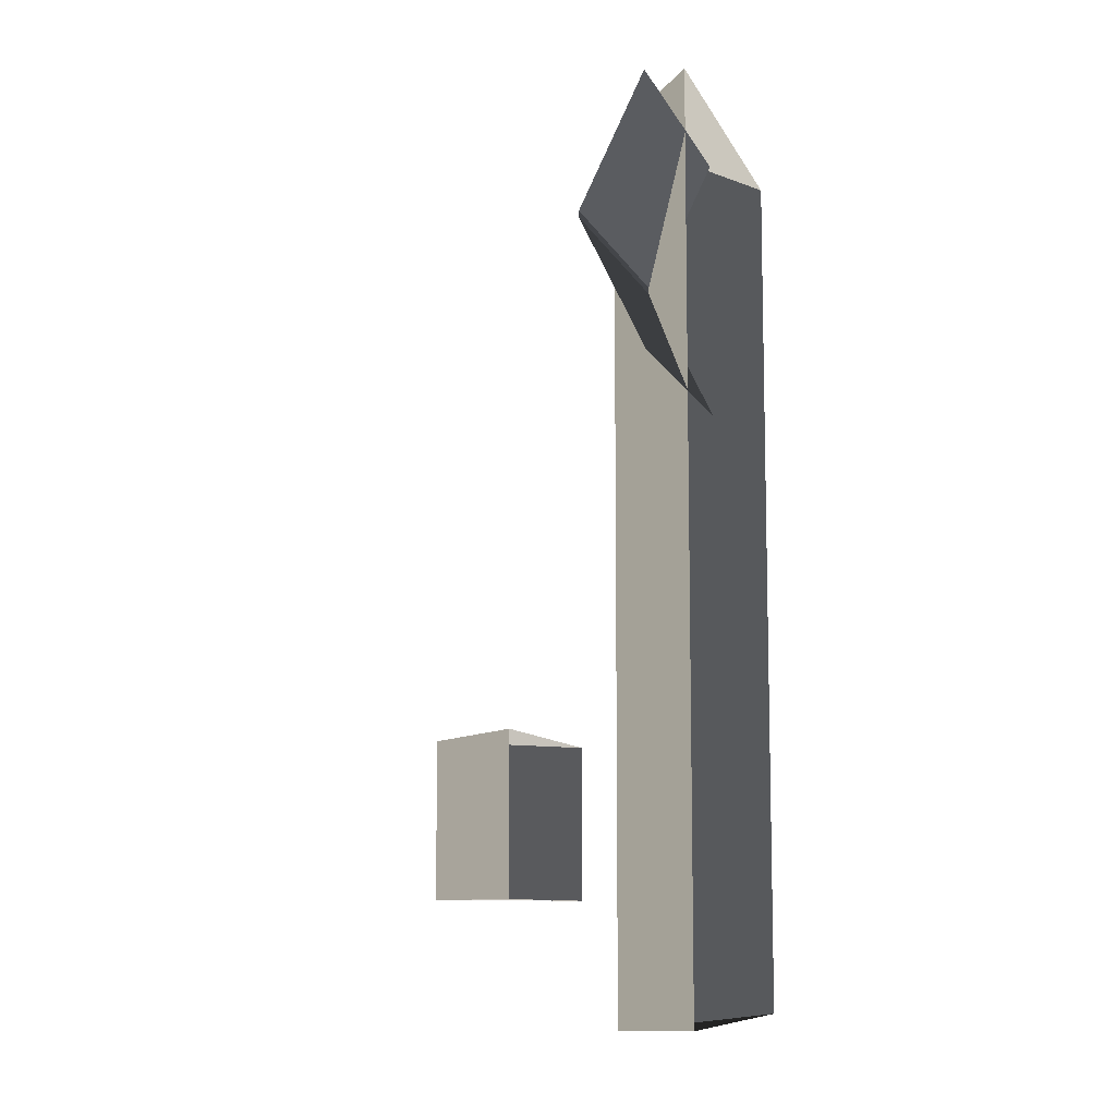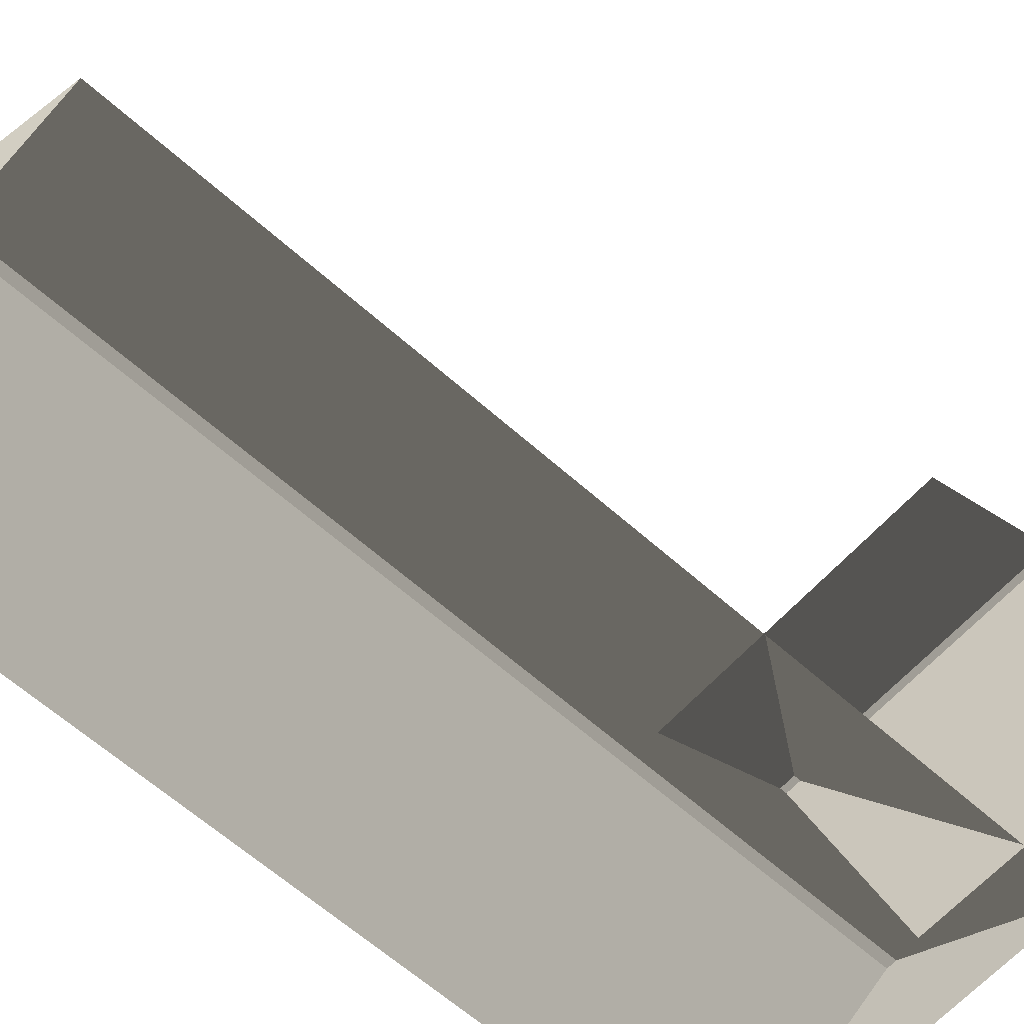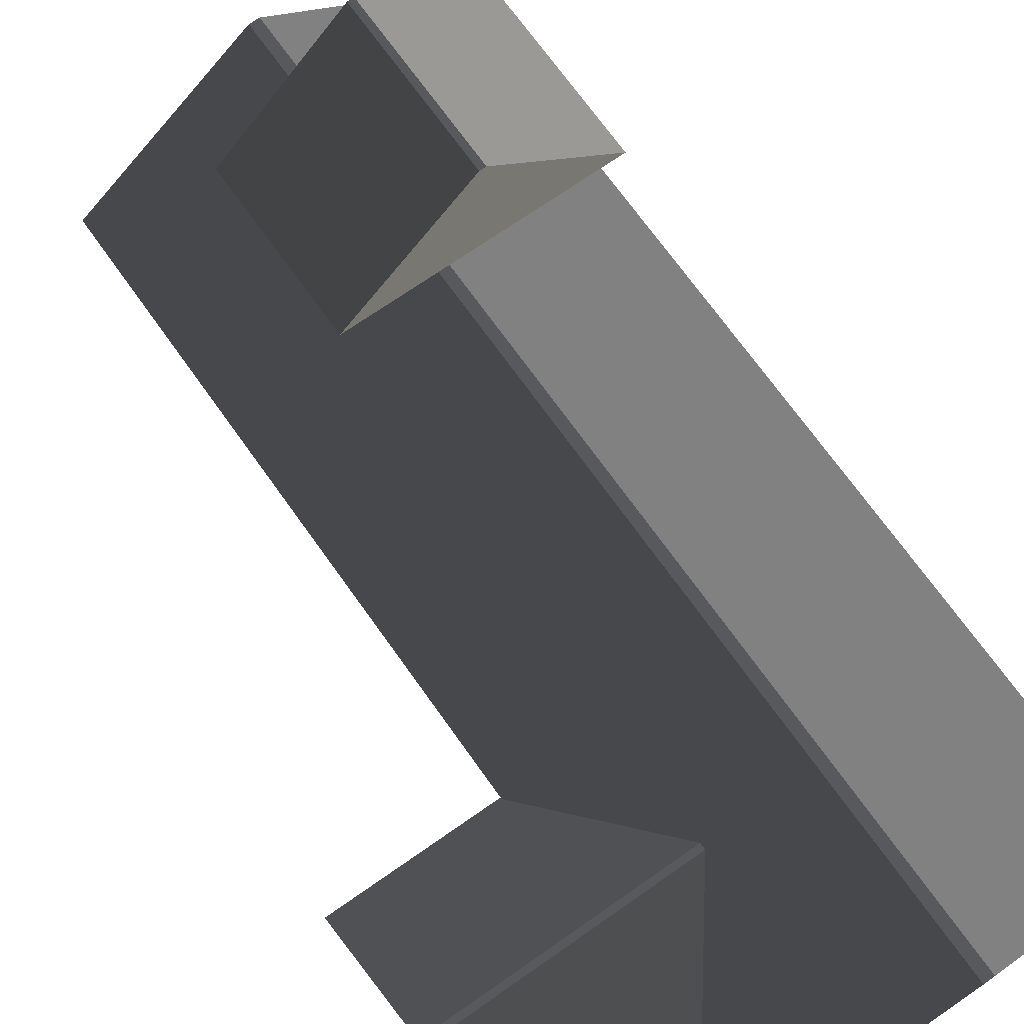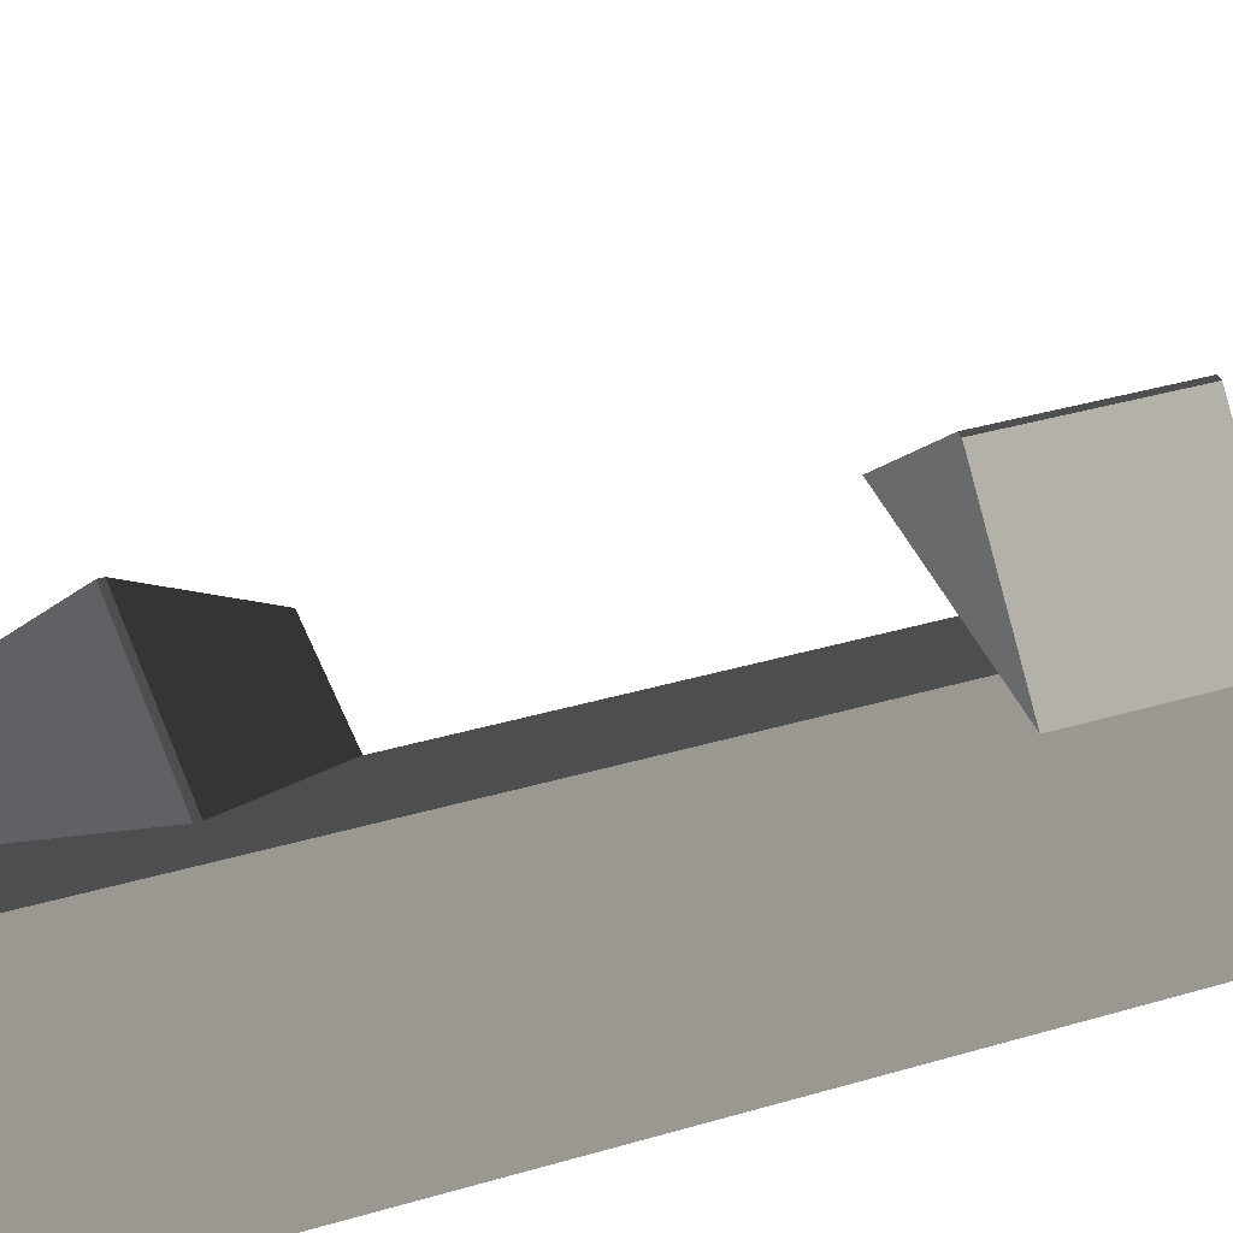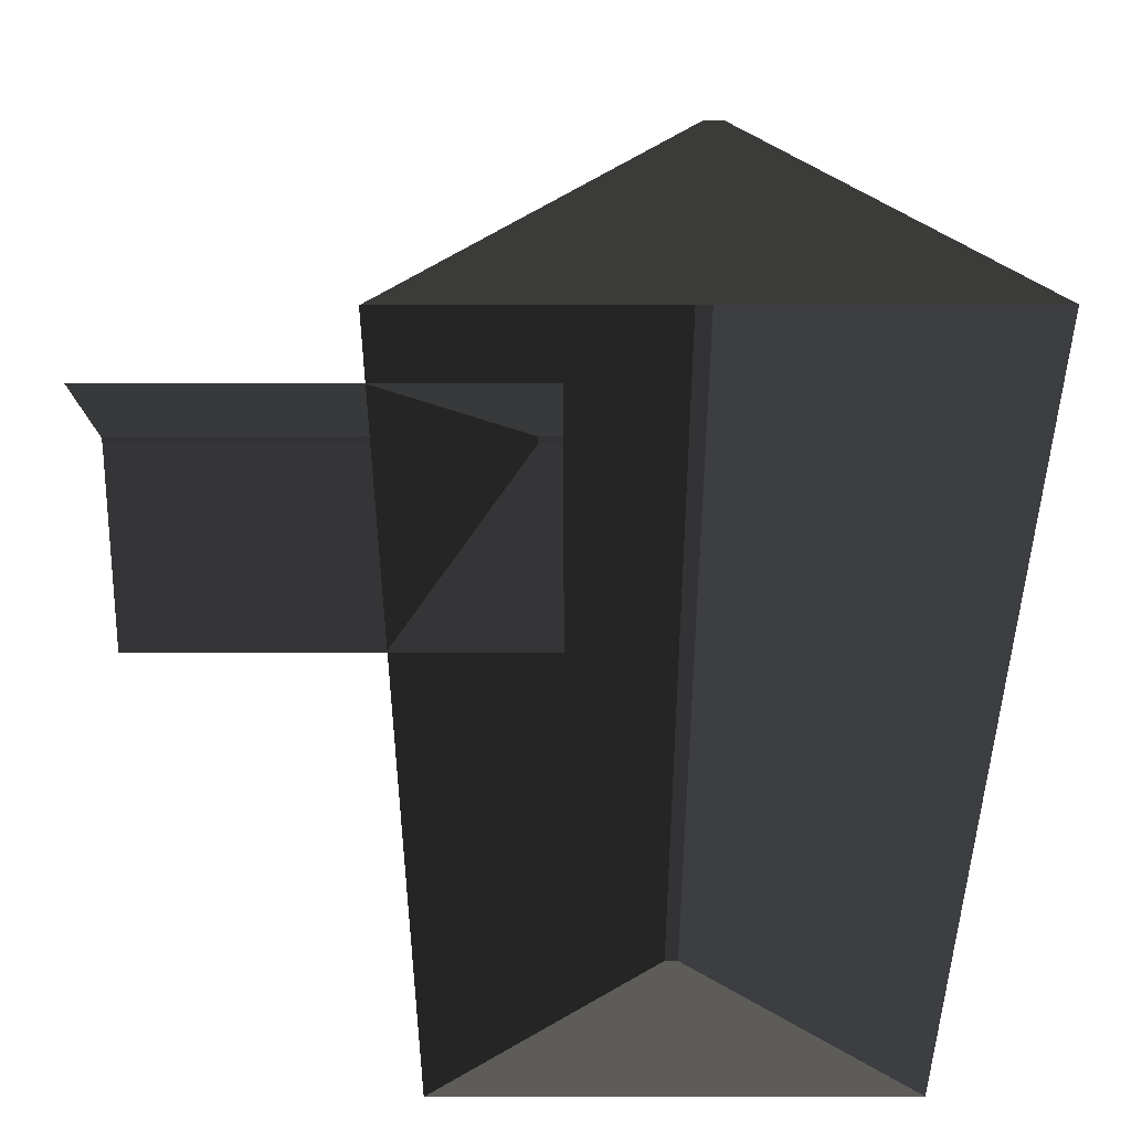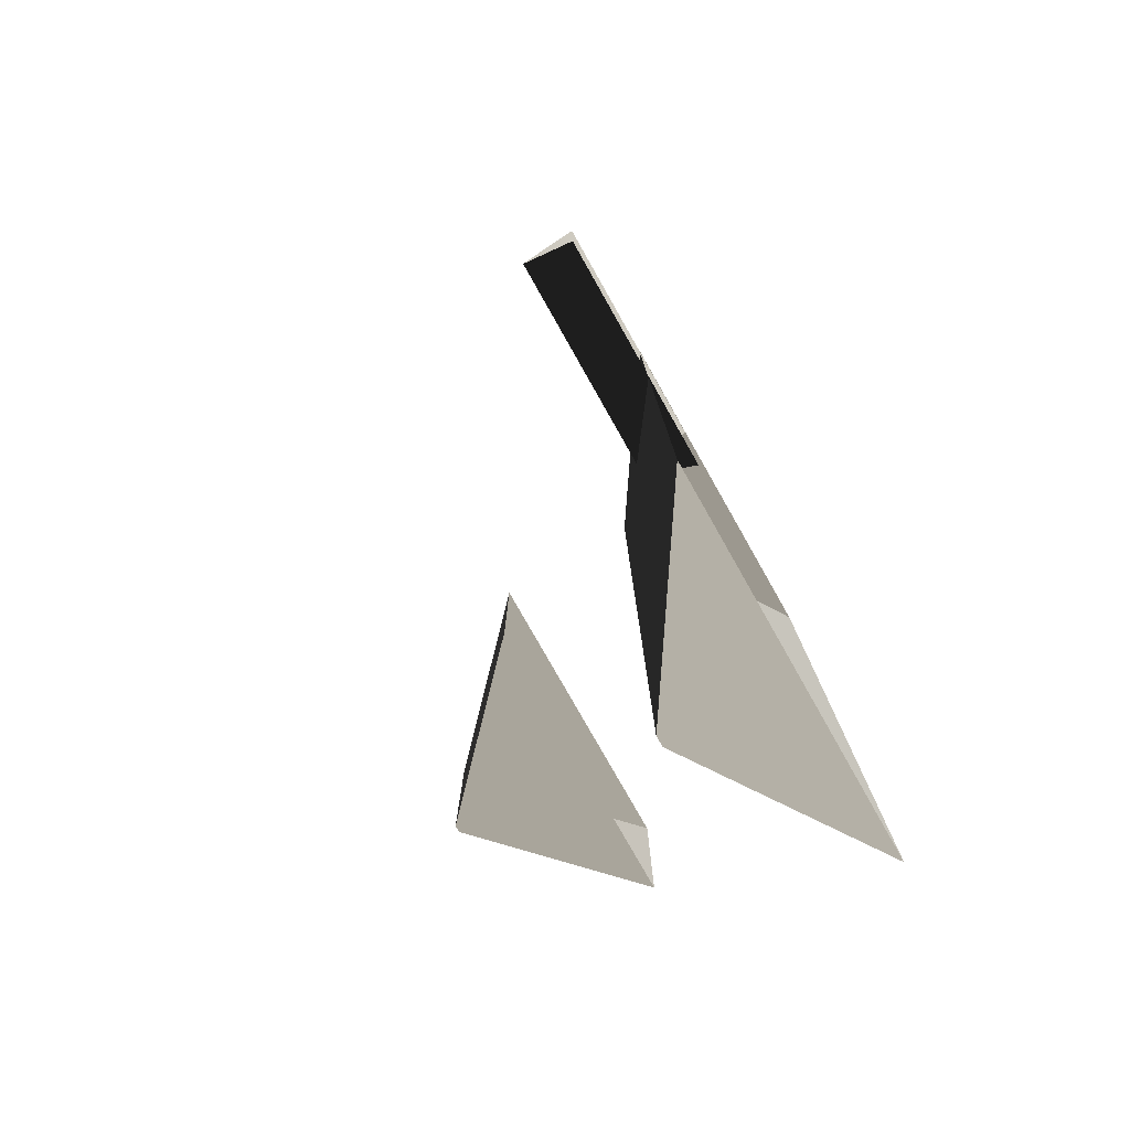
<metadata>
{"format":"obj","ext":"obj","renderer":"f3d","projection":"perspective","resolution":1024,"background":"white","views":[{"elev":-9.4,"azim":106.7,"up":"+Y"},{"elev":-63.0,"azim":48.0,"up":"+Z"},{"elev":69.8,"azim":144.8,"up":"+Z"},{"elev":39.3,"azim":-109.8,"up":"+Z"},{"elev":-35.5,"azim":-179.9,"up":"+Z"},{"elev":-79.0,"azim":119.6,"up":"+Y"}]}
</metadata>
<code>
v -0.8321 -7.51 0.8882
v -3.814 -7.688 2.865
v -3.814 7.674 2.865
v -0.8321 7.496 0.8882
v -3.814 -7.688 2.865
v -3.983 -7.688 2.865
v -3.983 7.674 2.865
v -3.814 7.674 2.865
v -6.965 7.496 0.8882
v -3.983 7.674 2.865
v -3.983 -7.688 2.865
v -6.965 -7.51 0.8882
v -6.965 -7.51 0.8882
v -3.983 -7.688 2.865
v -3.814 -7.688 2.865
v -0.8321 -7.51 0.8882
v -0.8321 7.496 0.8882
v -3.814 7.674 2.865
v -3.983 7.674 2.865
v -6.965 7.496 0.8882
v 1.809 6.454 0.8764
v 1.809 4.387 1.88
v -2.567 4.387 1.88
v -2.567 6.454 0.8764
v 1.809 4.387 1.88
v 1.809 4.284 1.88
v -2.567 4.284 1.88
v -2.567 4.387 1.88
v -2.567 2.217 0.8764
v -2.567 4.284 1.88
v 1.809 4.284 1.88
v 1.809 2.217 0.8764
v -6.289 -2.847 4.178
v -4.223 -2.847 6.156
v -4.223 -5.56 6.156
v -6.289 -5.56 4.178
v -4.223 -2.847 6.156
v -4.12 -2.847 6.156
v -4.12 -5.56 6.156
v -4.223 -5.56 6.156
v -2.053 -5.56 4.178
v -4.12 -5.56 6.156
v -4.12 -2.847 6.156
v -2.053 -2.847 4.178
v -4.223 -2.847 6.156
v -6.289 -2.847 4.178
v -2.053 -2.847 4.178
v -4.12 -2.847 6.156
v -6.289 -5.56 4.178
v -4.223 -5.56 6.156
v -4.12 -5.56 6.156
v -2.053 -5.56 4.178
g Building_small_t1.098_34489_240
f 1 3 2
f 1 4 3
f 5 7 6
f 5 8 7
f 9 11 10
f 9 12 11
f 13 15 14
f 13 16 15
f 17 19 18
f 17 20 19
f 21 23 22
f 21 24 23
f 25 27 26
f 25 28 27
f 29 31 30
f 29 32 31
f 33 35 34
f 33 36 35
f 37 39 38
f 37 40 39
f 41 43 42
f 41 44 43
f 45 47 46
f 45 48 47
f 49 51 50
f 49 52 51

</code>
